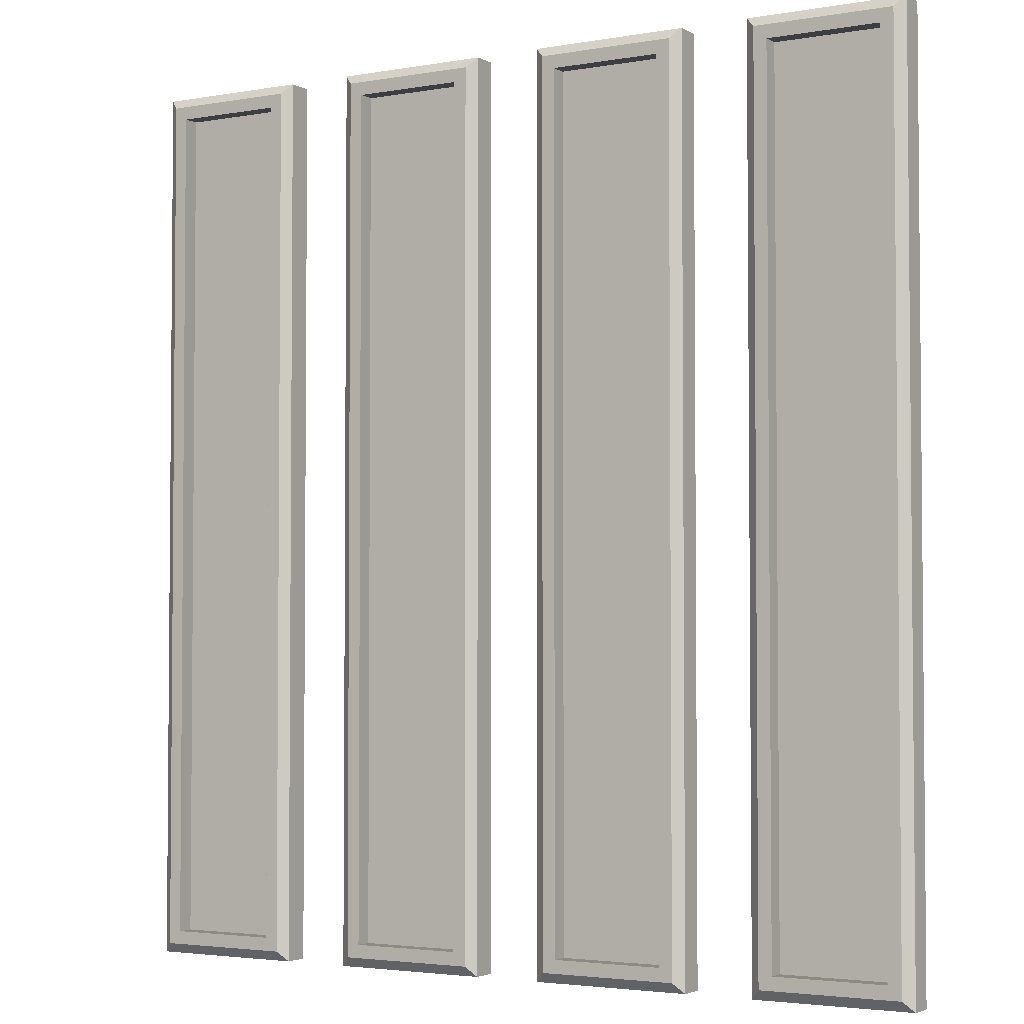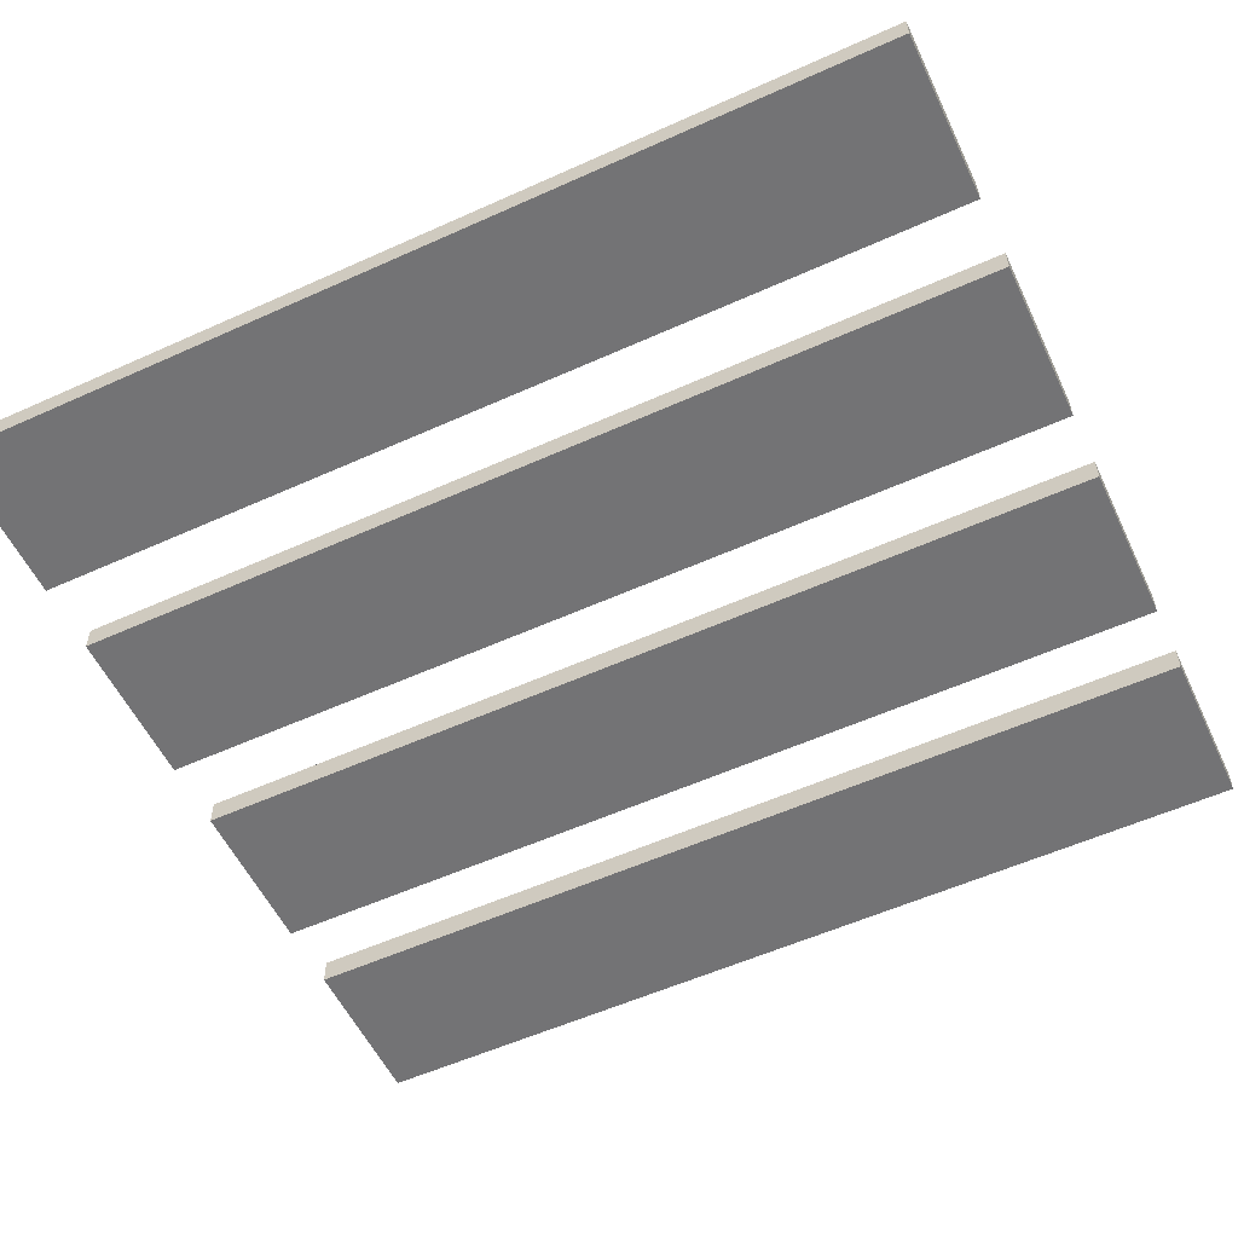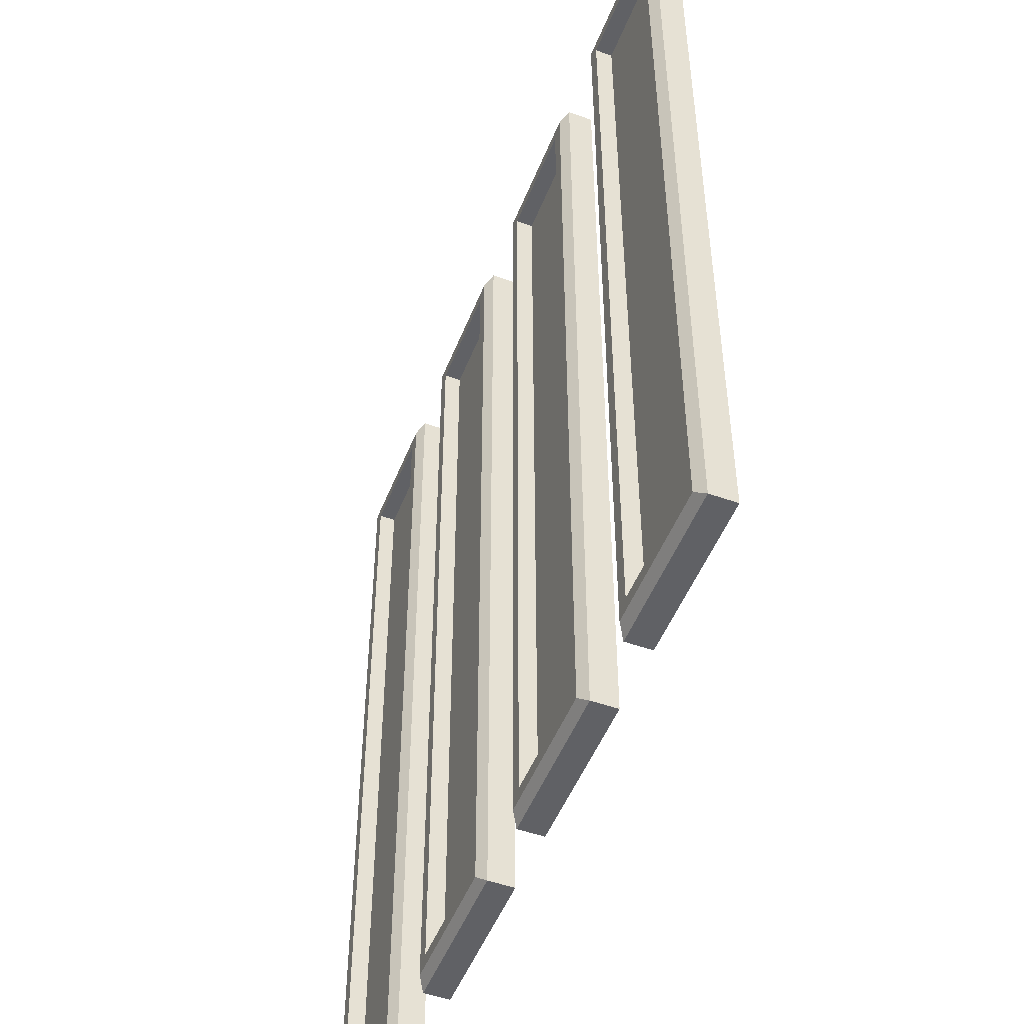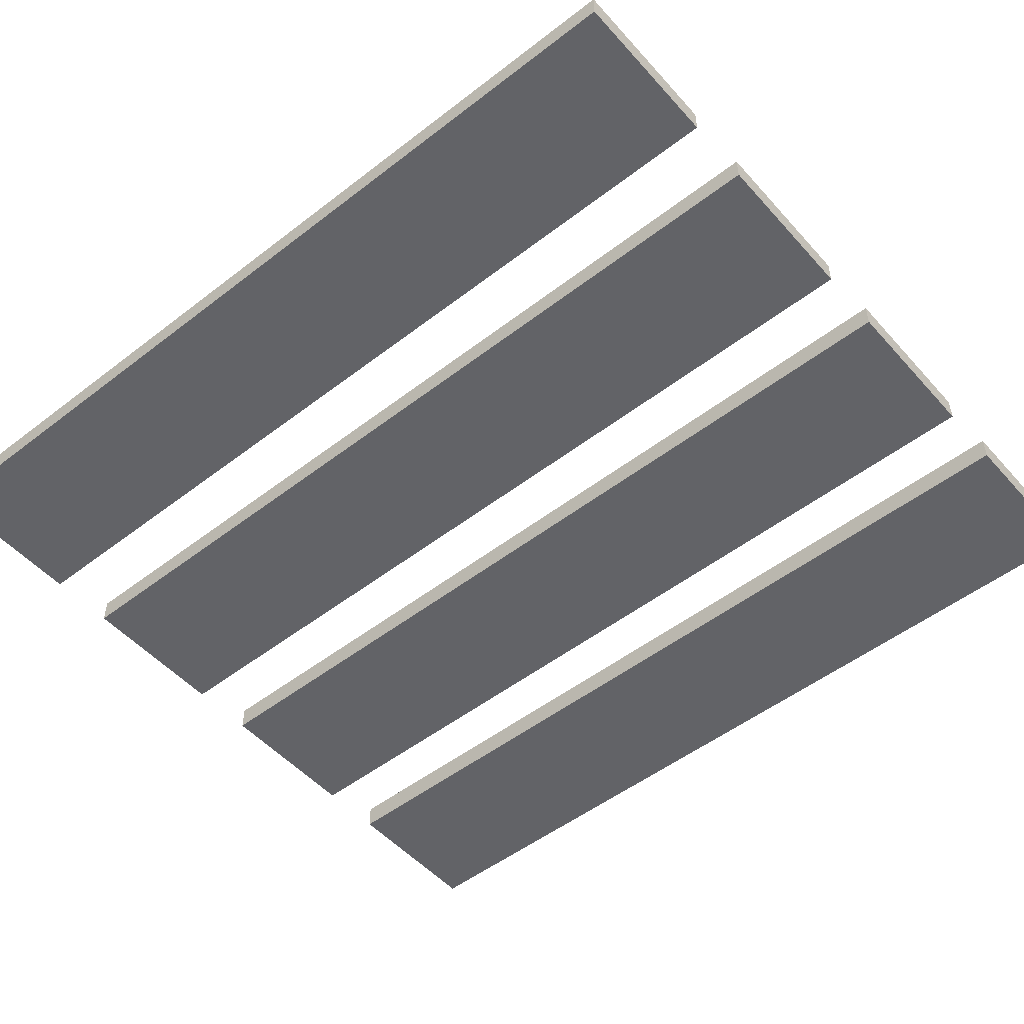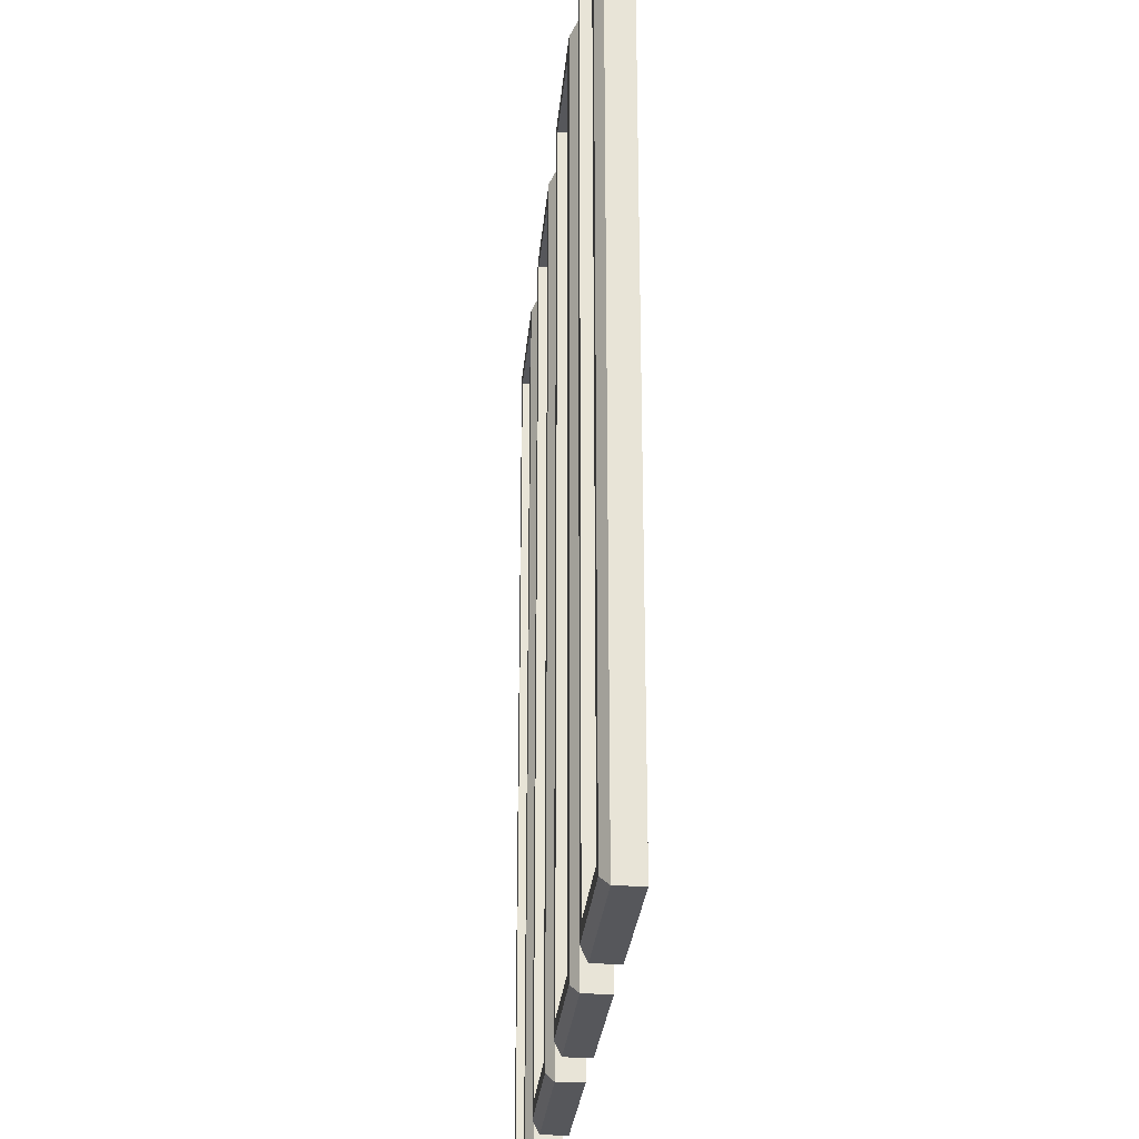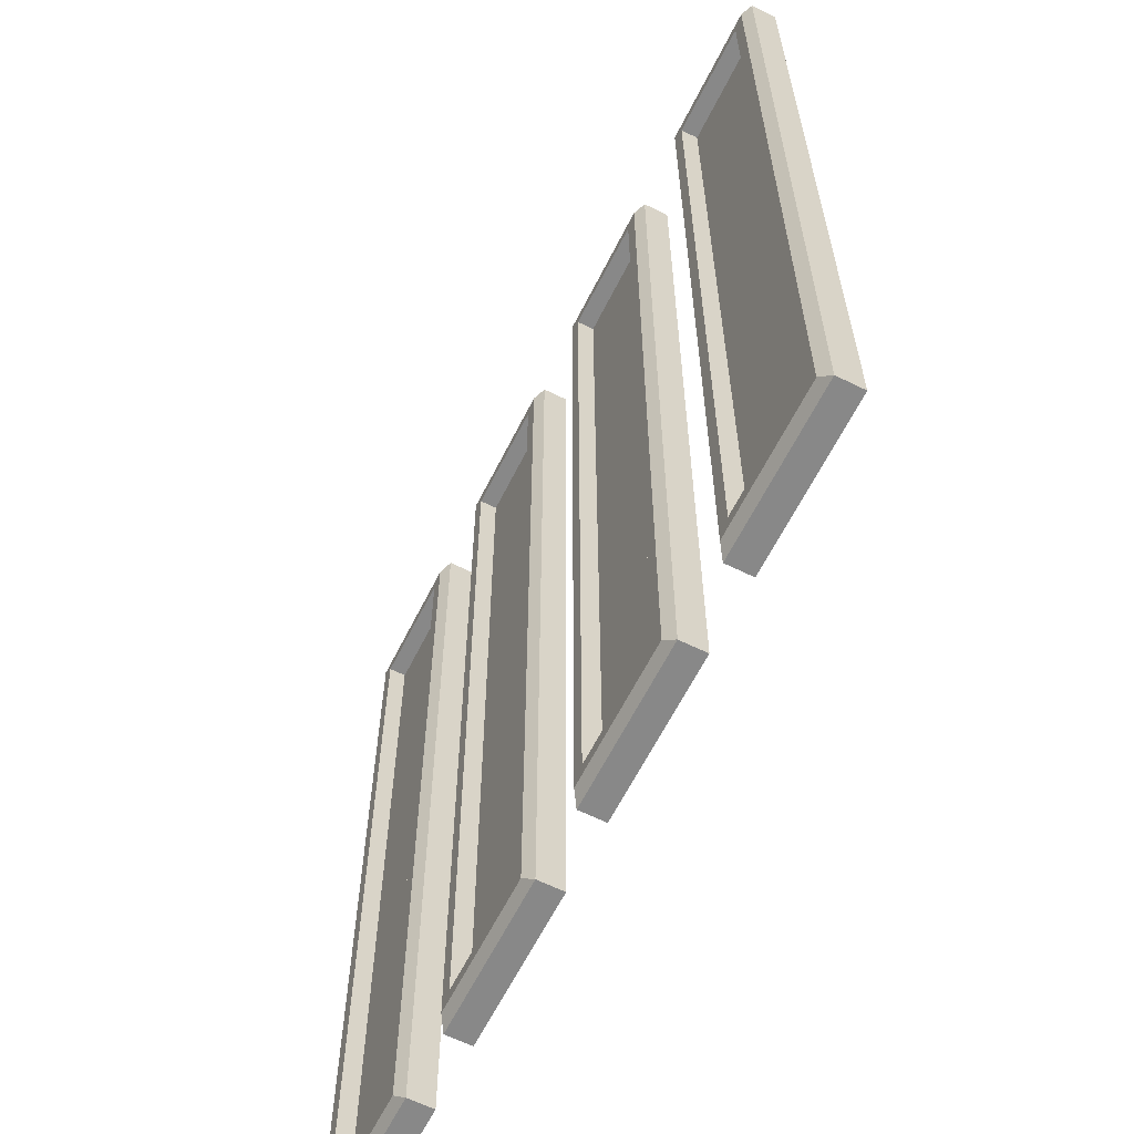
<metadata>
{"format":"obj","ext":"obj","renderer":"f3d","projection":"perspective","resolution":1024,"background":"white","views":[{"elev":-3.1,"azim":-149.1,"up":"+Z"},{"elev":-56.0,"azim":-64.7,"up":"+Y"},{"elev":-50.3,"azim":-111.3,"up":"+Z"},{"elev":-51.0,"azim":130.1,"up":"+Y"},{"elev":-27.3,"azim":-95.0,"up":"+Z"},{"elev":-62.7,"azim":-116.6,"up":"+Z"}]}
</metadata>
<code>
o Main
v -1.747 0.07057 1.897
v -1.85 -0.0736 -2
v -1.747 0.07057 -1.897
v -1.15 -0.0736 2
v -1.253 0.07057 -1.897
v -1.85 -0.0736 2
v -1.253 0.07057 1.897
v -1.15 -0.0736 -2
v -1.85 0.03889 2
v -1.85 0.03889 -2
v -1.15 0.03889 -2
v -1.15 0.03889 2
v -1.806 0.07057 1.956
v -1.806 0.07057 -1.956
v -1.194 0.07057 -1.956
v -1.194 0.07057 1.956
v -1.747 -0.005828 1.897
v -1.747 -0.005828 -1.897
v -1.253 -0.005828 -1.897
v -1.253 -0.005828 1.897
v -0.7471 0.07057 1.897
v -0.85 -0.0736 -2
v -0.7471 0.07057 -1.897
v -0.15 -0.0736 2
v -0.2529 0.07057 -1.897
v -0.85 -0.0736 2
v -0.2529 0.07057 1.897
v -0.15 -0.0736 -2
v -0.85 0.03889 2
v -0.85 0.03889 -2
v -0.15 0.03889 -2
v -0.15 0.03889 2
v -0.8056 0.07057 1.956
v -0.8056 0.07057 -1.956
v -0.1944 0.07057 -1.956
v -0.1944 0.07057 1.956
v -0.7471 -0.005828 1.897
v -0.7471 -0.005828 -1.897
v -0.2529 -0.005828 -1.897
v -0.2529 -0.005828 1.897
v 1.253 0.07057 1.897
v 1.15 -0.0736 -2
v 1.253 0.07057 -1.897
v 1.85 -0.0736 2
v 1.747 0.07057 -1.897
v 1.15 -0.0736 2
v 1.747 0.07057 1.897
v 1.85 -0.0736 -2
v 1.15 0.03889 2
v 1.15 0.03889 -2
v 1.85 0.03889 -2
v 1.85 0.03889 2
v 1.194 0.07057 1.956
v 1.194 0.07057 -1.956
v 1.806 0.07057 -1.956
v 1.806 0.07057 1.956
v 1.253 -0.005828 1.897
v 1.253 -0.005828 -1.897
v 1.747 -0.005828 -1.897
v 1.747 -0.005828 1.897
v 0.2529 0.07057 1.897
v 0.15 -0.0736 -2
v 0.2529 0.07057 -1.897
v 0.85 -0.0736 2
v 0.7471 0.07057 -1.897
v 0.15 -0.0736 2
v 0.7471 0.07057 1.897
v 0.85 -0.0736 -2
v 0.15 0.03889 2
v 0.15 0.03889 -2
v 0.85 0.03889 -2
v 0.85 0.03889 2
v 0.1944 0.07057 1.956
v 0.1944 0.07057 -1.956
v 0.8056 0.07057 -1.956
v 0.8056 0.07057 1.956
v 0.2529 -0.005828 1.897
v 0.2529 -0.005828 -1.897
v 0.7471 -0.005828 -1.897
v 0.7471 -0.005828 1.897
f 9 2 6
f 10 8 2
f 11 4 8
f 12 6 4
f 8 6 2
f 1 18 3
f 13 10 9
f 15 10 14
f 15 12 11
f 13 12 16
f 1 14 13
f 5 14 3
f 5 16 15
f 1 16 7
f 7 17 1
f 3 19 5
f 5 20 7
f 29 22 26
f 30 28 22
f 31 24 28
f 32 26 24
f 28 26 22
f 27 37 21
f 33 30 29
f 35 30 34
f 35 32 31
f 33 32 36
f 23 33 21
f 23 35 34
f 27 35 25
f 21 36 27
f 23 39 25
f 25 40 27
f 21 38 23
f 49 42 46
f 50 48 42
f 51 44 48
f 52 46 44
f 48 46 42
f 45 60 47
f 53 50 49
f 55 50 54
f 55 52 51
f 53 52 56
f 41 54 53
f 45 54 43
f 45 56 55
f 41 56 47
f 41 58 43
f 47 57 41
f 43 59 45
f 69 62 66
f 70 68 62
f 71 64 68
f 72 66 64
f 68 66 62
f 67 77 61
f 73 70 69
f 75 70 74
f 75 72 71
f 73 72 76
f 63 73 61
f 65 74 63
f 67 75 65
f 67 73 76
f 63 79 65
f 65 80 67
f 61 78 63
f 9 10 2
f 10 11 8
f 11 12 4
f 12 9 6
f 8 4 6
f 1 17 18
f 13 14 10
f 15 11 10
f 15 16 12
f 13 9 12
f 1 3 14
f 5 15 14
f 5 7 16
f 1 13 16
f 7 20 17
f 3 18 19
f 5 19 20
f 29 30 22
f 30 31 28
f 31 32 24
f 32 29 26
f 28 24 26
f 27 40 37
f 33 34 30
f 35 31 30
f 35 36 32
f 33 29 32
f 23 34 33
f 23 25 35
f 27 36 35
f 21 33 36
f 23 38 39
f 25 39 40
f 21 37 38
f 49 50 42
f 50 51 48
f 51 52 44
f 52 49 46
f 48 44 46
f 45 59 60
f 53 54 50
f 55 51 50
f 55 56 52
f 53 49 52
f 41 43 54
f 45 55 54
f 45 47 56
f 41 53 56
f 41 57 58
f 47 60 57
f 43 58 59
f 69 70 62
f 70 71 68
f 71 72 64
f 72 69 66
f 68 64 66
f 67 80 77
f 73 74 70
f 75 71 70
f 75 76 72
f 73 69 72
f 63 74 73
f 65 75 74
f 67 76 75
f 67 61 73
f 63 78 79
f 65 79 80
f 61 77 78
o Screens
v -1.747 -0.005828 1.897
v -1.747 -0.005828 -1.897
v -1.253 -0.005828 -1.897
v -1.253 -0.005828 1.897
v 1.253 -0.005828 1.897
v 1.253 -0.005828 -1.897
v 1.747 -0.005828 -1.897
v 1.747 -0.005828 1.897
v -0.7471 -0.005828 1.897
v -0.7471 -0.005828 -1.897
v -0.2529 -0.005828 -1.897
v -0.2529 -0.005828 1.897
v 0.2529 -0.005828 1.897
v 0.2529 -0.005828 -1.897
v 0.7471 -0.005828 -1.897
v 0.7471 -0.005828 1.897
f 82 84 83
f 86 88 87
f 90 92 91
f 94 96 95
f 82 81 84
f 86 85 88
f 90 89 92
f 94 93 96

</code>
